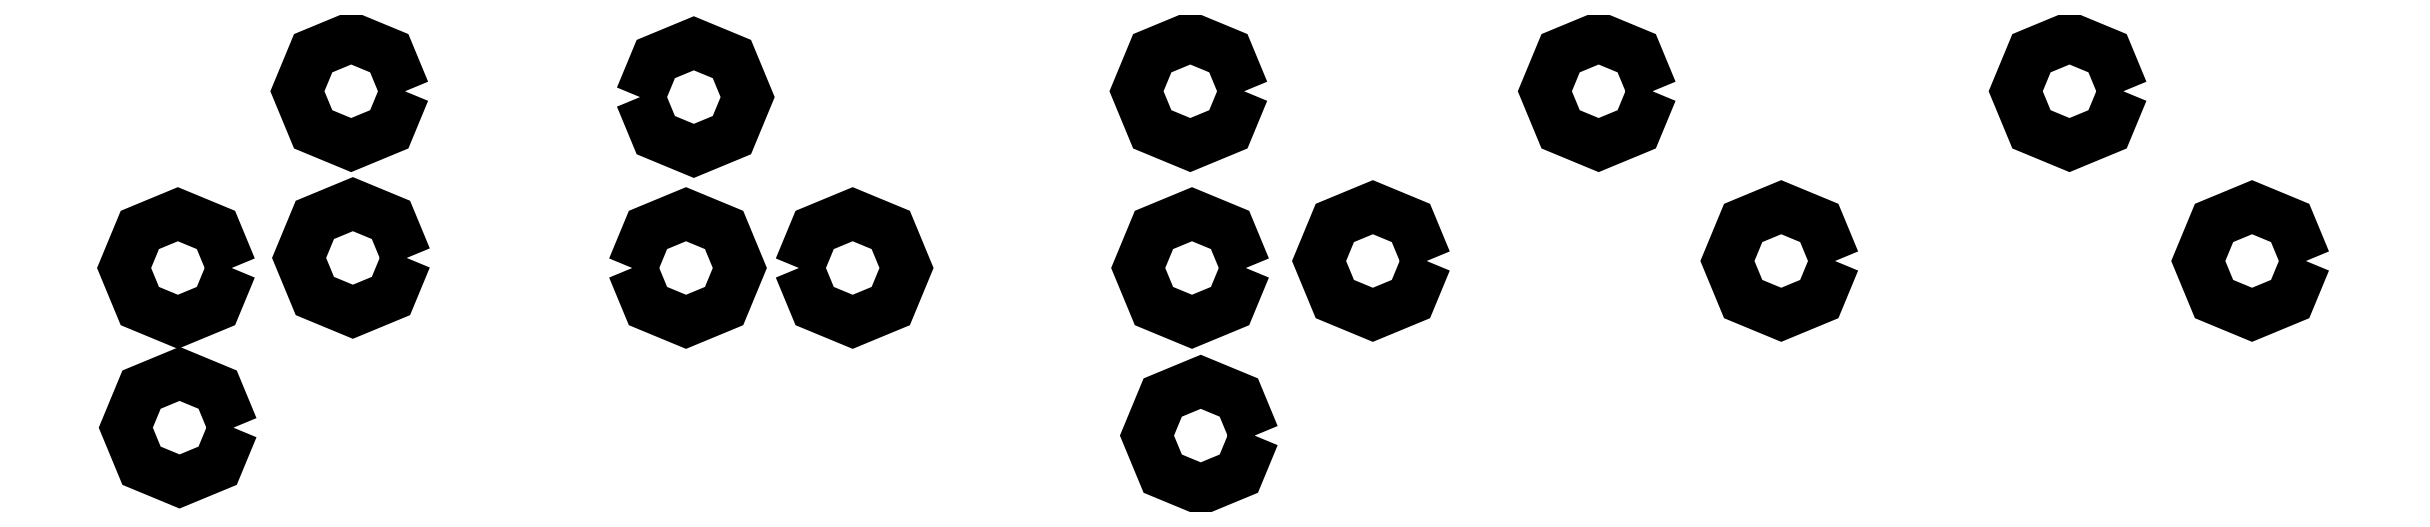
<metadata>
{"format":"dxf","ext":"dxf","renderer":"ezdxf+matplotlib","layout":"modelspace","background":"white","min_lineweight":24,"dpi":150}
</metadata>
<code>
0
SECTION
2
ENTITIES
0
LWPOLYLINE
8
0
90
9
70
0
10
-26.29
20
4.552
30
0
10
-26.76
20
3.414
30
0
10
-27.9
20
2.943
30
0
10
-29.04
20
3.414
30
0
10
-29.51
20
4.552
30
0
10
-29.04
20
5.689
30
0
10
-27.9
20
6.16
30
0
10
-26.76
20
5.689
30
0
10
-26.29
20
4.552
30
0
0
LWPOLYLINE
8
0
90
9
70
0
10
-26.24
20
-0.4302
30
0
10
-26.71
20
-1.568
30
0
10
-27.85
20
-2.039
30
0
10
-28.98
20
-1.568
30
0
10
-29.46
20
-0.4302
30
0
10
-28.98
20
0.7072
30
0
10
-27.85
20
1.178
30
0
10
-26.71
20
0.7072
30
0
10
-26.24
20
-0.4302
30
0
0
LWPOLYLINE
8
0
90
9
70
0
10
-31.47
20
-0.7308
30
0
10
-31.94
20
-1.868
30
0
10
-33.08
20
-2.339
30
0
10
-34.22
20
-1.868
30
0
10
-34.69
20
-0.7308
30
0
10
-34.22
20
0.4065
30
0
10
-33.08
20
0.8776
30
0
10
-31.94
20
0.4065
30
0
10
-31.47
20
-0.7308
30
0
0
LWPOLYLINE
8
0
90
9
70
0
10
-31.42
20
-5.503
30
0
10
-31.89
20
-6.641
30
0
10
-33.03
20
-7.112
30
0
10
-34.17
20
-6.641
30
0
10
-34.64
20
-5.503
30
0
10
-34.17
20
-4.366
30
0
10
-33.03
20
-3.895
30
0
10
-31.89
20
-4.366
30
0
10
-31.42
20
-5.503
30
0
0
LWPOLYLINE
8
0
90
9
70
0
10
-1.209
20
4.552
30
0
10
-1.68
20
3.414
30
0
10
-2.817
20
2.943
30
0
10
-3.955
20
3.414
30
0
10
-4.426
20
4.552
30
0
10
-3.955
20
5.689
30
0
10
-2.817
20
6.16
30
0
10
-1.68
20
5.689
30
0
10
-1.209
20
4.552
30
0
0
LWPOLYLINE
8
0
90
9
70
0
10
-1.158
20
-0.7308
30
0
10
-1.629
20
-1.868
30
0
10
-2.767
20
-2.339
30
0
10
-3.904
20
-1.868
30
0
10
-4.375
20
-0.7308
30
0
10
-3.904
20
0.4065
30
0
10
-2.767
20
0.8776
30
0
10
-1.629
20
0.4065
30
0
10
-1.158
20
-0.7308
30
0
0
LWPOLYLINE
8
0
90
9
70
0
10
4.248
20
-0.5214
30
0
10
3.777
20
-1.659
30
0
10
2.64
20
-2.13
30
0
10
1.502
20
-1.659
30
0
10
1.031
20
-0.5214
30
0
10
1.502
20
0.6159
30
0
10
2.64
20
1.087
30
0
10
3.777
20
0.6159
30
0
10
4.248
20
-0.5214
30
0
0
LWPOLYLINE
8
0
90
9
70
0
10
-19.27
20
4.378
30
0
10
-18.79
20
3.24
30
0
10
-17.66
20
2.769
30
0
10
-16.52
20
3.24
30
0
10
-16.05
20
4.378
30
0
10
-16.52
20
5.515
30
0
10
-17.66
20
5.986
30
0
10
-18.79
20
5.515
30
0
10
-19.27
20
4.378
30
0
0
LWPOLYLINE
8
0
90
9
70
0
10
-19.5
20
-0.7308
30
0
10
-19.03
20
-1.868
30
0
10
-17.89
20
-2.339
30
0
10
-16.75
20
-1.868
30
0
10
-16.28
20
-0.7308
30
0
10
-16.75
20
0.4065
30
0
10
-17.89
20
0.8776
30
0
10
-19.03
20
0.4065
30
0
10
-19.5
20
-0.7308
30
0
0
LWPOLYLINE
8
0
90
9
70
0
10
-14.52
20
-0.7308
30
0
10
-14.05
20
-1.868
30
0
10
-12.91
20
-2.339
30
0
10
-11.77
20
-1.868
30
0
10
-11.3
20
-0.7308
30
0
10
-11.77
20
0.4065
30
0
10
-12.91
20
0.8776
30
0
10
-14.05
20
0.4065
30
0
10
-14.52
20
-0.7308
30
0
0
LWPOLYLINE
8
0
90
9
70
0
10
-0.8962
20
-5.74
30
0
10
-1.367
20
-6.877
30
0
10
-2.505
20
-7.348
30
0
10
-3.642
20
-6.877
30
0
10
-4.113
20
-5.74
30
0
10
-3.642
20
-4.603
30
0
10
-2.505
20
-4.131
30
0
10
-1.367
20
-4.603
30
0
10
-0.8962
20
-5.74
30
0
0
LWPOLYLINE
8
0
90
9
70
0
10
11
20
4.552
30
0
10
10.53
20
3.414
30
0
10
9.388
20
2.943
30
0
10
8.251
20
3.414
30
0
10
7.78
20
4.552
30
0
10
8.251
20
5.689
30
0
10
9.388
20
6.16
30
0
10
10.53
20
5.689
30
0
10
11
20
4.552
30
0
0
LWPOLYLINE
8
0
90
9
70
0
10
16.45
20
-0.5214
30
0
10
15.98
20
-1.659
30
0
10
14.85
20
-2.13
30
0
10
13.71
20
-1.659
30
0
10
13.24
20
-0.5214
30
0
10
13.71
20
0.6159
30
0
10
14.85
20
1.087
30
0
10
15.98
20
0.6159
30
0
10
16.45
20
-0.5214
30
0
0
LWPOLYLINE
8
0
90
9
70
0
10
25.07
20
4.552
30
0
10
24.6
20
3.414
30
0
10
23.46
20
2.943
30
0
10
22.32
20
3.414
30
0
10
21.85
20
4.552
30
0
10
22.32
20
5.689
30
0
10
23.46
20
6.16
30
0
10
24.6
20
5.689
30
0
10
25.07
20
4.552
30
0
0
LWPOLYLINE
8
0
90
9
70
0
10
30.53
20
-0.5214
30
0
10
30.06
20
-1.659
30
0
10
28.92
20
-2.13
30
0
10
27.78
20
-1.659
30
0
10
27.31
20
-0.5214
30
0
10
27.78
20
0.6159
30
0
10
28.92
20
1.087
30
0
10
30.06
20
0.6159
30
0
10
30.53
20
-0.5214
30
0
0
ENDSEC
0
EOF

</code>
